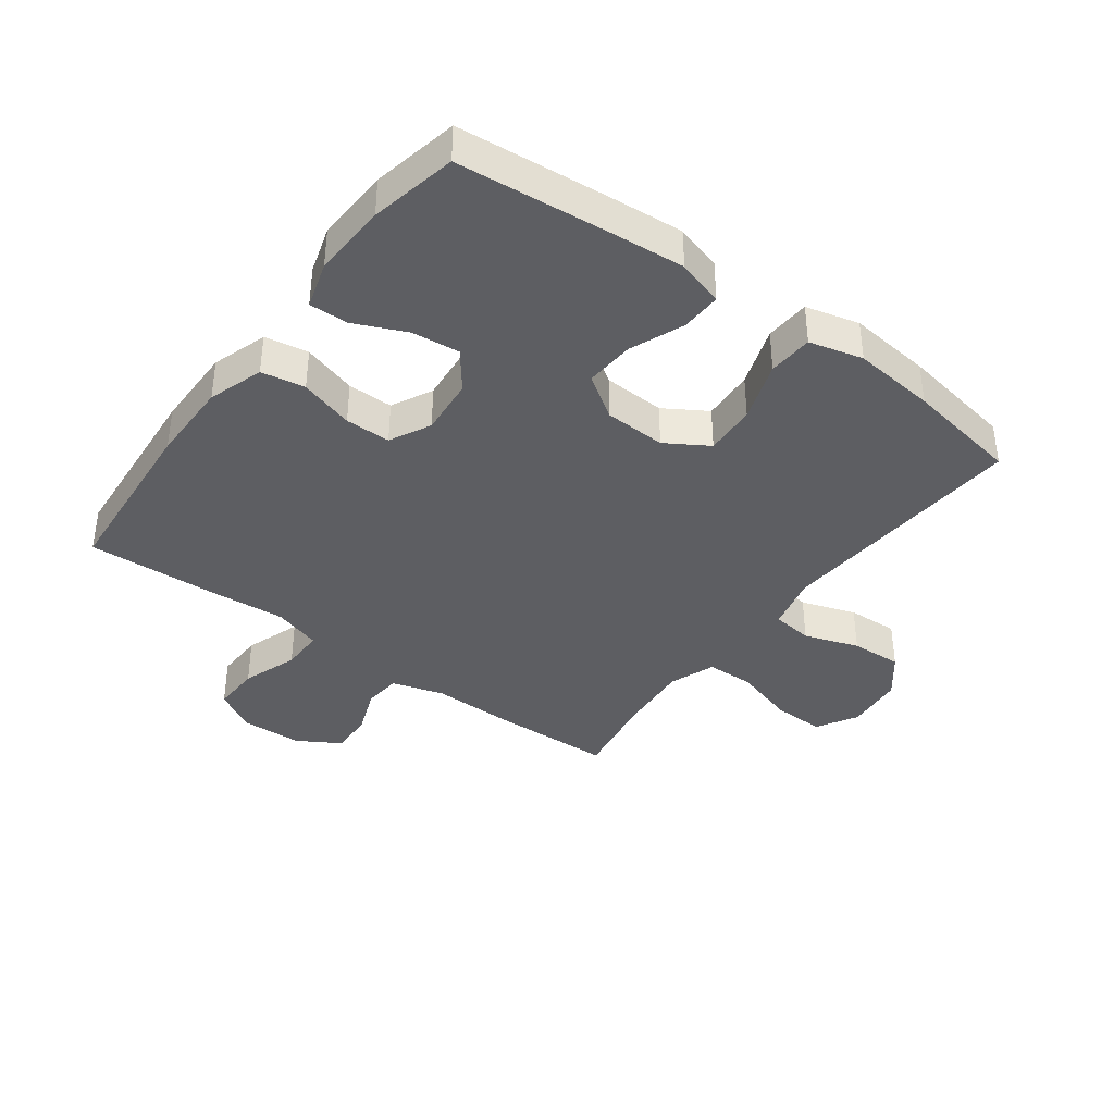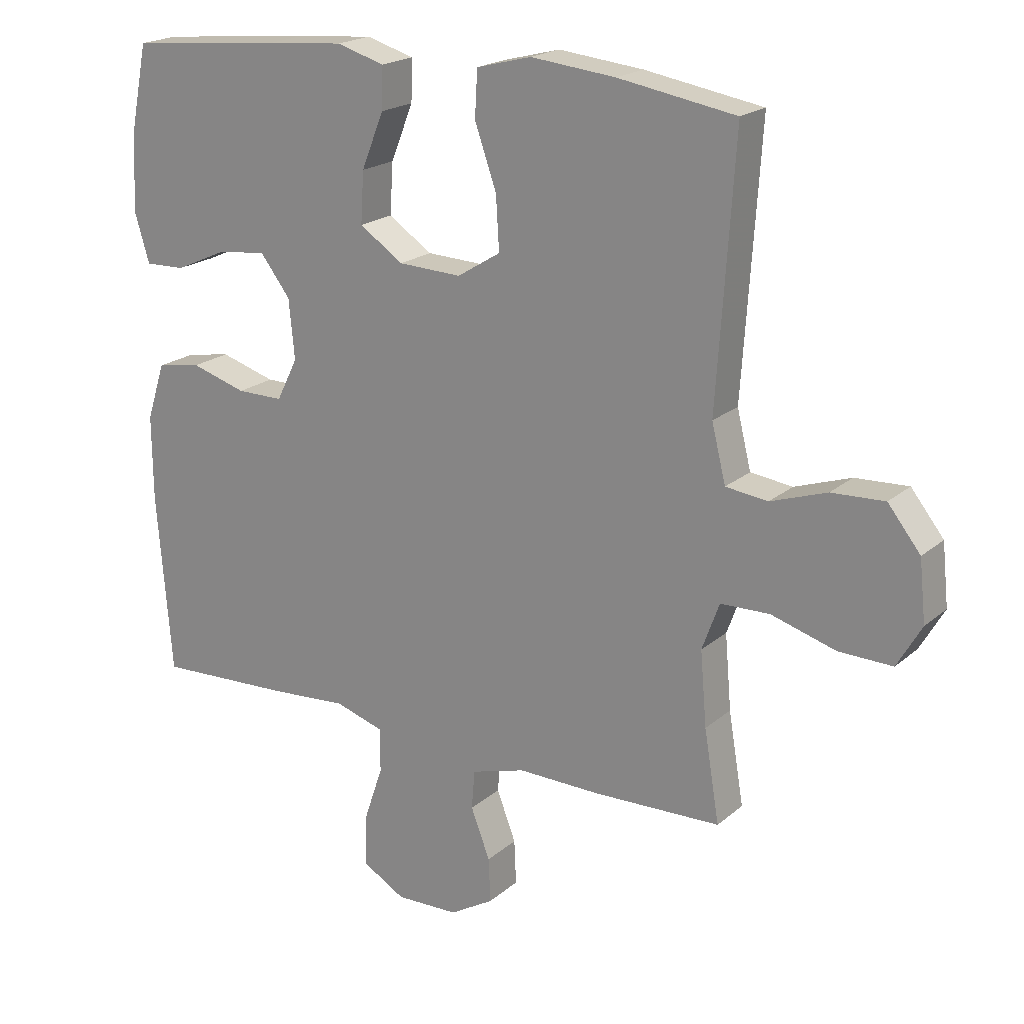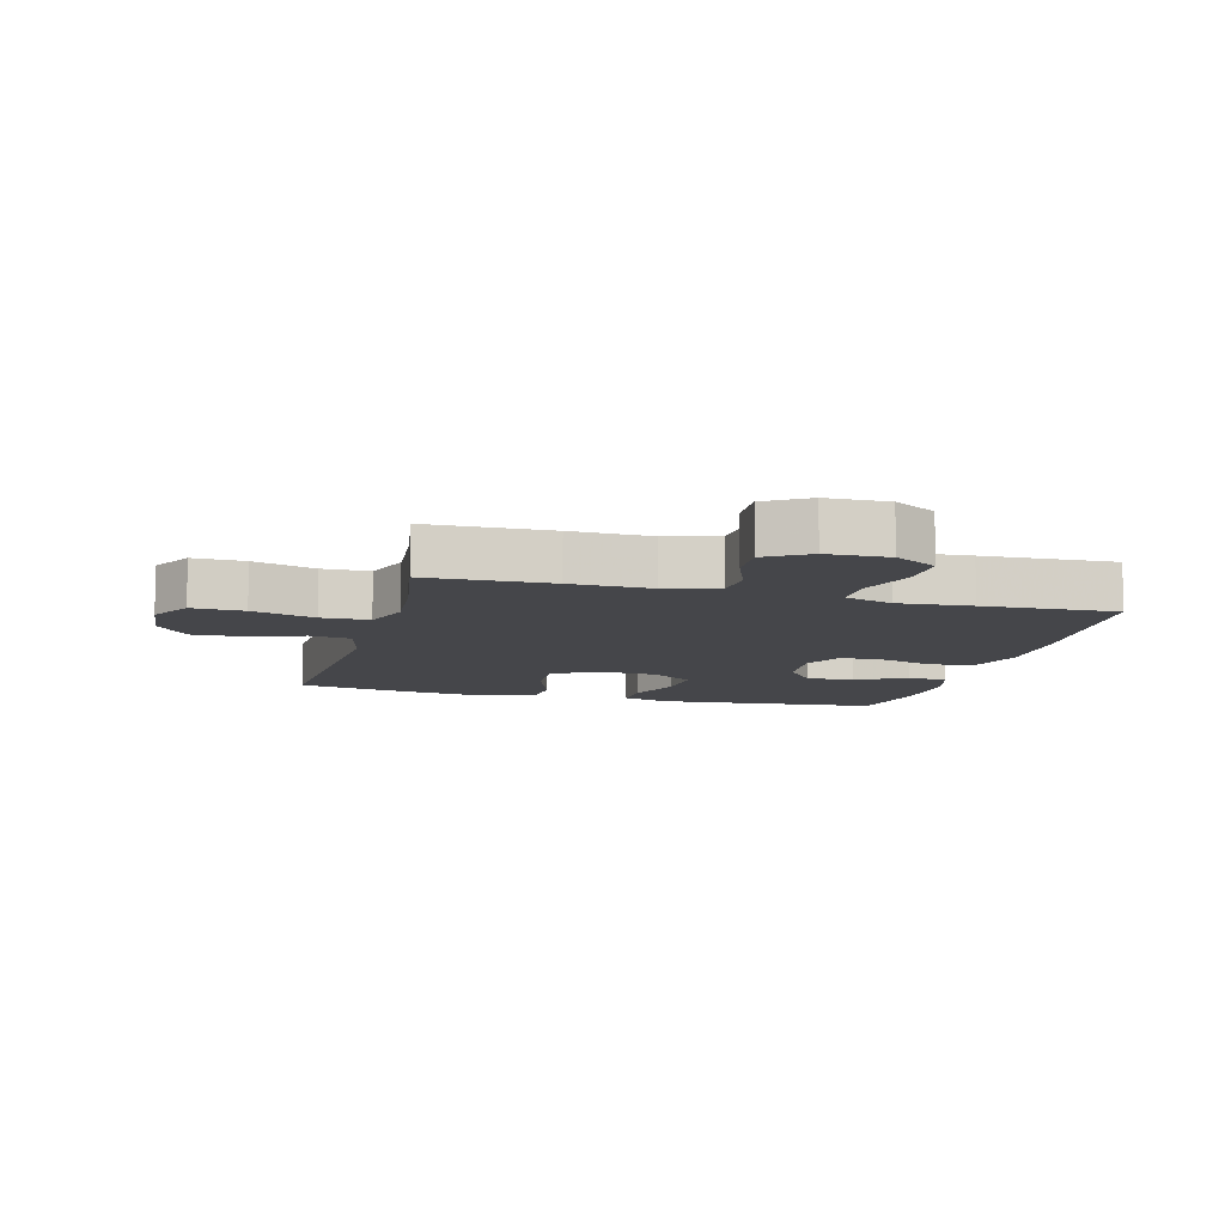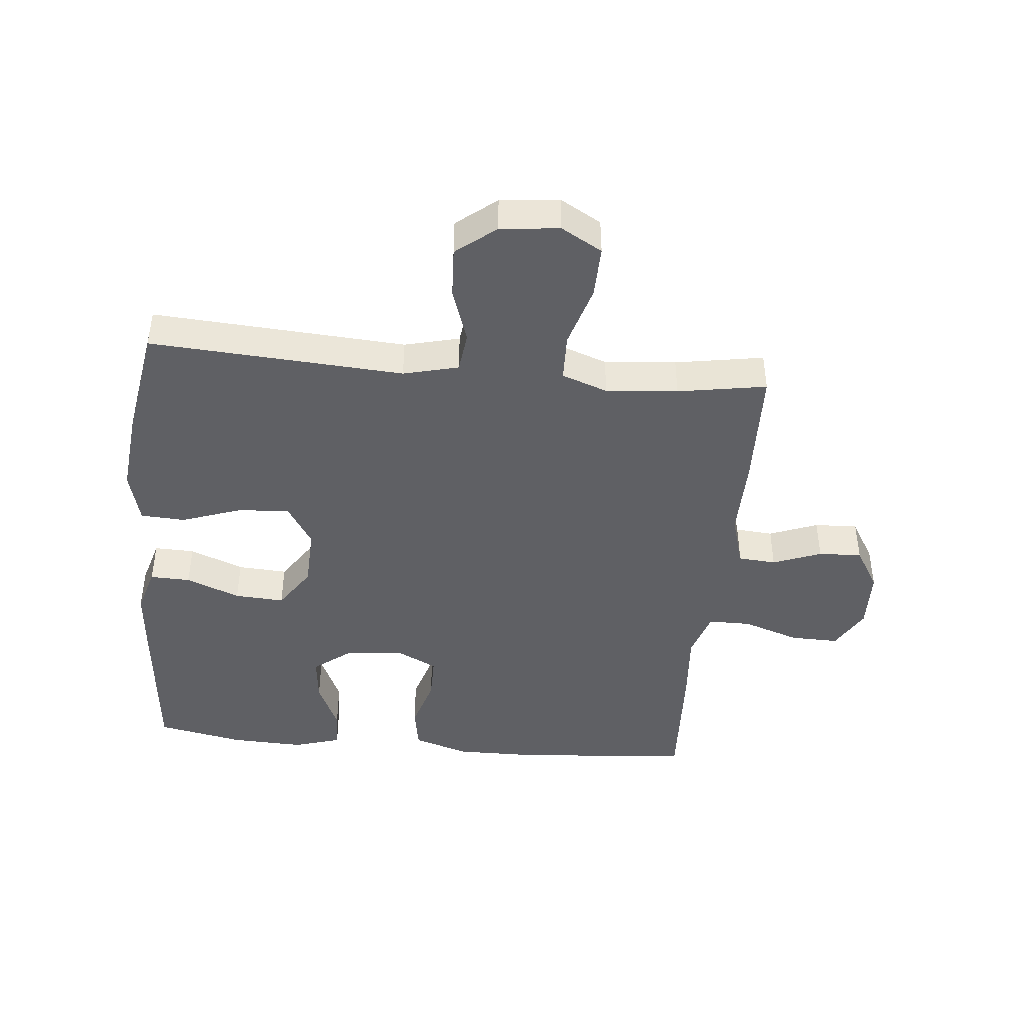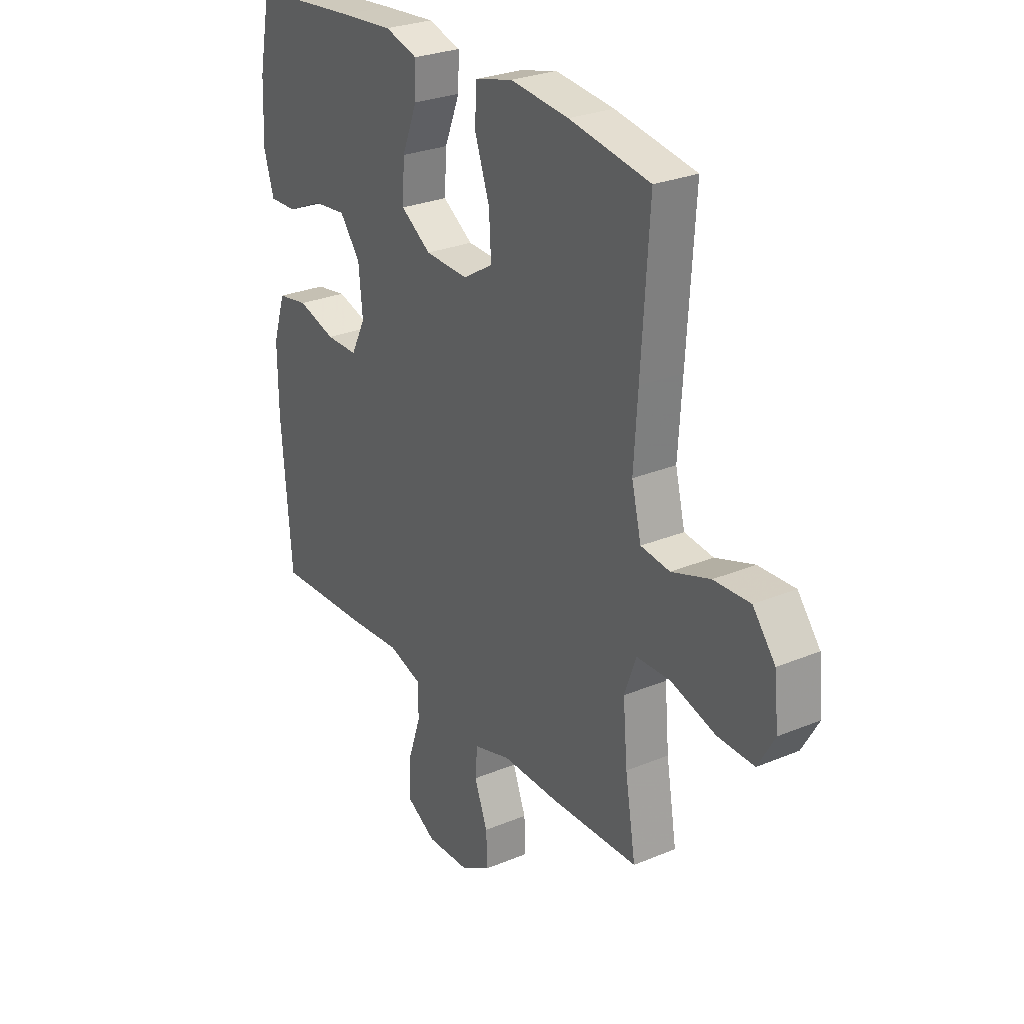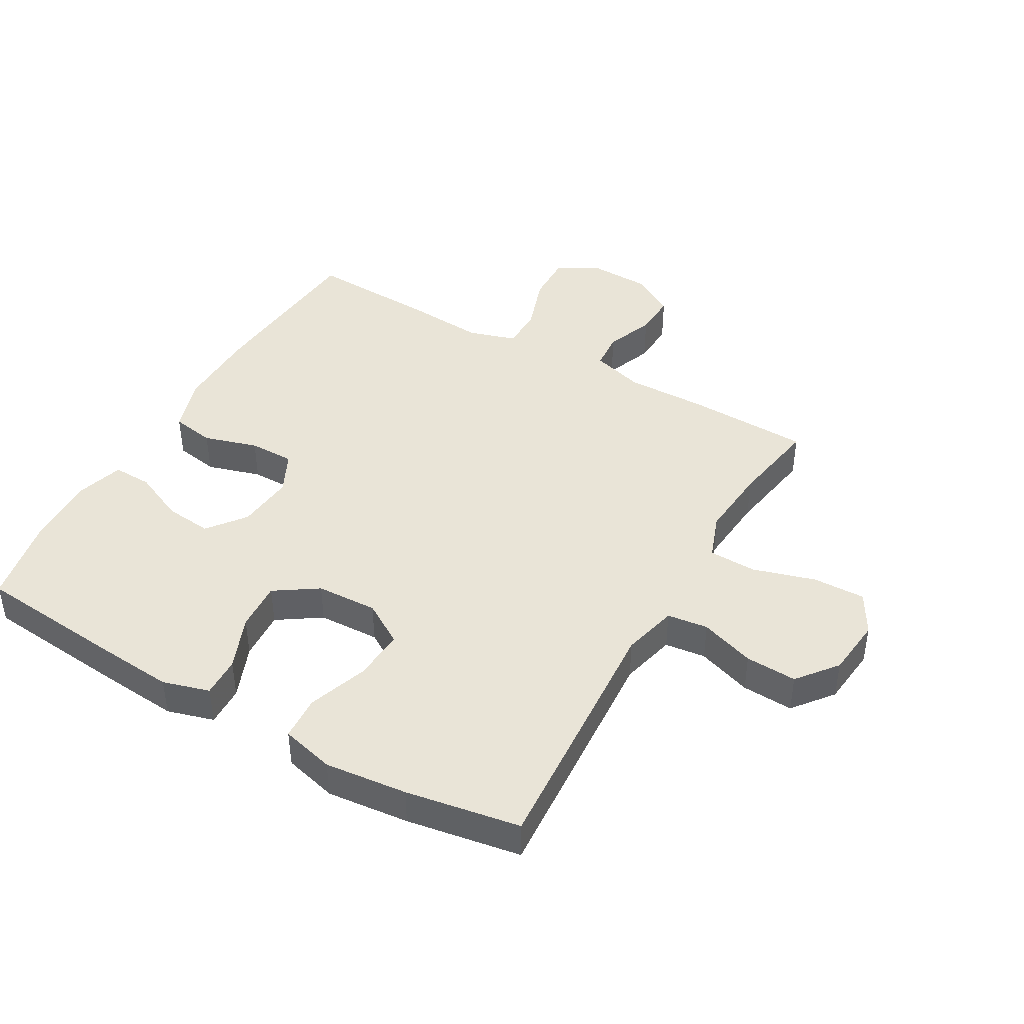
<metadata>
{"format":"obj","ext":"obj","renderer":"f3d","projection":"perspective","resolution":1024,"background":"white","views":[{"elev":-38.4,"azim":-36.6,"up":"+Y"},{"elev":20.0,"azim":33.7,"up":"+Z"},{"elev":-9.9,"azim":165.1,"up":"+Y"},{"elev":-43.6,"azim":84.6,"up":"+Y"},{"elev":27.5,"azim":57.4,"up":"+Z"},{"elev":43.2,"azim":29.8,"up":"+Y"}]}
</metadata>
<code>
v 0.5 0.07 -0.5
v 0.3 0.07 -0.506
v 0.171 0.07 -0.504
v 0.086 0.07 -0.529
v 0.081 0.07 -0.59
v 0.111 0.07 -0.668
v 0.114 0.07 -0.738
v 0.045 0.07 -0.779
v -0.054 0.07 -0.782
v -0.122 0.07 -0.743
v -0.12 0.07 -0.665
v -0.089 0.07 -0.574
v -0.089 0.07 -0.505
v -0.166 0.07 -0.481
v -0.285 0.07 -0.49
v -0.5 0.07 -0.5
v -0.523 0.07 -0.216
v -0.524 0.07 -0.083
v -0.495 0.07 0.006
v -0.425 0.07 0.018
v -0.338 0.07 -0.008
v -0.265 0.07 -0.008
v -0.232 0.07 0.058
v -0.241 0.07 0.151
v -0.288 0.07 0.212
v -0.364 0.07 0.204
v -0.447 0.07 0.167
v -0.51 0.07 0.165
v -0.533 0.07 0.241
v -0.528 0.07 0.361
v -0.5 0.07 0.5
v -0.257 0.07 0.523
v -0.137 0.07 0.533
v -0.062 0.07 0.511
v -0.064 0.07 0.446
v -0.099 0.07 0.359
v -0.104 0.07 0.279
v -0.035 0.07 0.233
v 0.064 0.07 0.229
v 0.132 0.07 0.271
v 0.127 0.07 0.354
v 0.093 0.07 0.451
v 0.097 0.07 0.523
v 0.183 0.07 0.545
v 0.316 0.07 0.531
v 0.5 0.07 0.5
v 0.482 0.07 0.226
v 0.473 0.07 0.091
v 0.495 0.07 0.002
v 0.561 0.07 -0.006
v 0.649 0.07 0.024
v 0.732 0.07 0.028
v 0.783 0.07 -0.036
v 0.793 0.07 -0.131
v 0.755 0.07 -0.197
v 0.671 0.07 -0.195
v 0.57 0.07 -0.165
v 0.493 0.07 -0.167
v 0.466 0.07 -0.241
v 0.476 0.07 -0.357
v 0.5 0 -0.5
v 0.3 0 -0.506
v 0.171 0 -0.504
v 0.086 0 -0.529
v 0.081 0 -0.59
v 0.111 0 -0.668
v 0.114 0 -0.738
v 0.045 0 -0.779
v -0.054 0 -0.782
v -0.122 0 -0.743
v -0.12 0 -0.665
v -0.089 0 -0.574
v -0.089 0 -0.505
v -0.166 0 -0.481
v -0.285 0 -0.49
v -0.5 0 -0.5
v -0.523 0 -0.216
v -0.524 0 -0.083
v -0.495 0 0.006
v -0.425 0 0.018
v -0.338 0 -0.008
v -0.265 0 -0.008
v -0.232 0 0.058
v -0.241 0 0.151
v -0.288 0 0.212
v -0.364 0 0.204
v -0.447 0 0.167
v -0.51 0 0.165
v -0.533 0 0.241
v -0.528 0 0.361
v -0.5 0 0.5
v -0.257 0 0.523
v -0.137 0 0.533
v -0.062 0 0.511
v -0.064 0 0.446
v -0.099 0 0.359
v -0.104 0 0.279
v -0.035 0 0.233
v 0.064 0 0.229
v 0.132 0 0.271
v 0.127 0 0.354
v 0.093 0 0.451
v 0.097 0 0.523
v 0.183 0 0.545
v 0.316 0 0.531
v 0.5 0 0.5
v 0.482 0 0.226
v 0.473 0 0.091
v 0.495 0 0.002
v 0.561 0 -0.006
v 0.649 0 0.024
v 0.732 0 0.028
v 0.783 0 -0.036
v 0.793 0 -0.131
v 0.755 0 -0.197
v 0.671 0 -0.195
v 0.57 0 -0.165
v 0.493 0 -0.167
v 0.466 0 -0.241
v 0.476 0 -0.357
f 55 56 57
f 54 55 57
f 53 54 57
f 52 53 57
f 51 52 57
f 50 51 57
f 49 50 57 58
f 48 49 58 59
f 46 47 48
f 45 46 48
f 44 45 48
f 43 44 48
f 42 43 48
f 41 42 48
f 40 41 48 59
f 34 35 36
f 33 34 36
f 32 33 36
f 31 32 36
f 30 31 36
f 29 30 36
f 28 29 36
f 27 28 36
f 26 27 36
f 25 26 36 37
f 24 25 37 38
f 19 20 21
f 18 19 21
f 17 18 21
f 16 17 21
f 15 16 21
f 14 15 21
f 13 14 21 22
f 10 11 12
f 9 10 12
f 8 9 12
f 7 8 12
f 6 7 12
f 5 6 12
f 4 5 12 13
f 13 22 23
f 4 13 23
f 3 4 23
f 24 38 39
f 23 24 39
f 3 23 39
f 2 3 39
f 1 2 39
f 60 1 39
f 39 40 59 60
f 117 116 115
f 117 115 114
f 117 114 113
f 117 113 112
f 117 112 111
f 117 111 110
f 118 117 110 109
f 119 118 109 108
f 108 107 106
f 108 106 105
f 108 105 104
f 108 104 103
f 108 103 102
f 108 102 101
f 119 108 101 100
f 96 95 94
f 96 94 93
f 96 93 92
f 96 92 91
f 96 91 90
f 96 90 89
f 96 89 88
f 96 88 87
f 96 87 86
f 97 96 86 85
f 98 97 85 84
f 81 80 79
f 81 79 78
f 81 78 77
f 81 77 76
f 81 76 75
f 81 75 74
f 82 81 74 73
f 72 71 70
f 72 70 69
f 72 69 68
f 72 68 67
f 72 67 66
f 72 66 65
f 73 72 65 64
f 83 82 73
f 83 73 64
f 83 64 63
f 99 98 84
f 99 84 83
f 99 83 63
f 99 63 62
f 99 62 61
f 99 61 120
f 120 119 100 99
f 1 61 62 2
f 2 62 63 3
f 3 63 64 4
f 4 64 65 5
f 5 65 66 6
f 6 66 67 7
f 7 67 68 8
f 8 68 69 9
f 9 69 70 10
f 10 70 71 11
f 11 71 72 12
f 12 72 73 13
f 13 73 74 14
f 14 74 75 15
f 15 75 76 16
f 16 76 77 17
f 17 77 78 18
f 18 78 79 19
f 19 79 80 20
f 20 80 81 21
f 21 81 82 22
f 22 82 83 23
f 23 83 84 24
f 24 84 85 25
f 25 85 86 26
f 26 86 87 27
f 27 87 88 28
f 28 88 89 29
f 29 89 90 30
f 30 90 91 31
f 31 91 92 32
f 32 92 93 33
f 33 93 94 34
f 34 94 95 35
f 35 95 96 36
f 36 96 97 37
f 37 97 98 38
f 38 98 99 39
f 39 99 100 40
f 40 100 101 41
f 41 101 102 42
f 42 102 103 43
f 43 103 104 44
f 44 104 105 45
f 45 105 106 46
f 46 106 107 47
f 47 107 108 48
f 48 108 109 49
f 49 109 110 50
f 50 110 111 51
f 51 111 112 52
f 52 112 113 53
f 53 113 114 54
f 54 114 115 55
f 55 115 116 56
f 56 116 117 57
f 57 117 118 58
f 58 118 119 59
f 59 119 120 60
f 60 120 61 1

</code>
